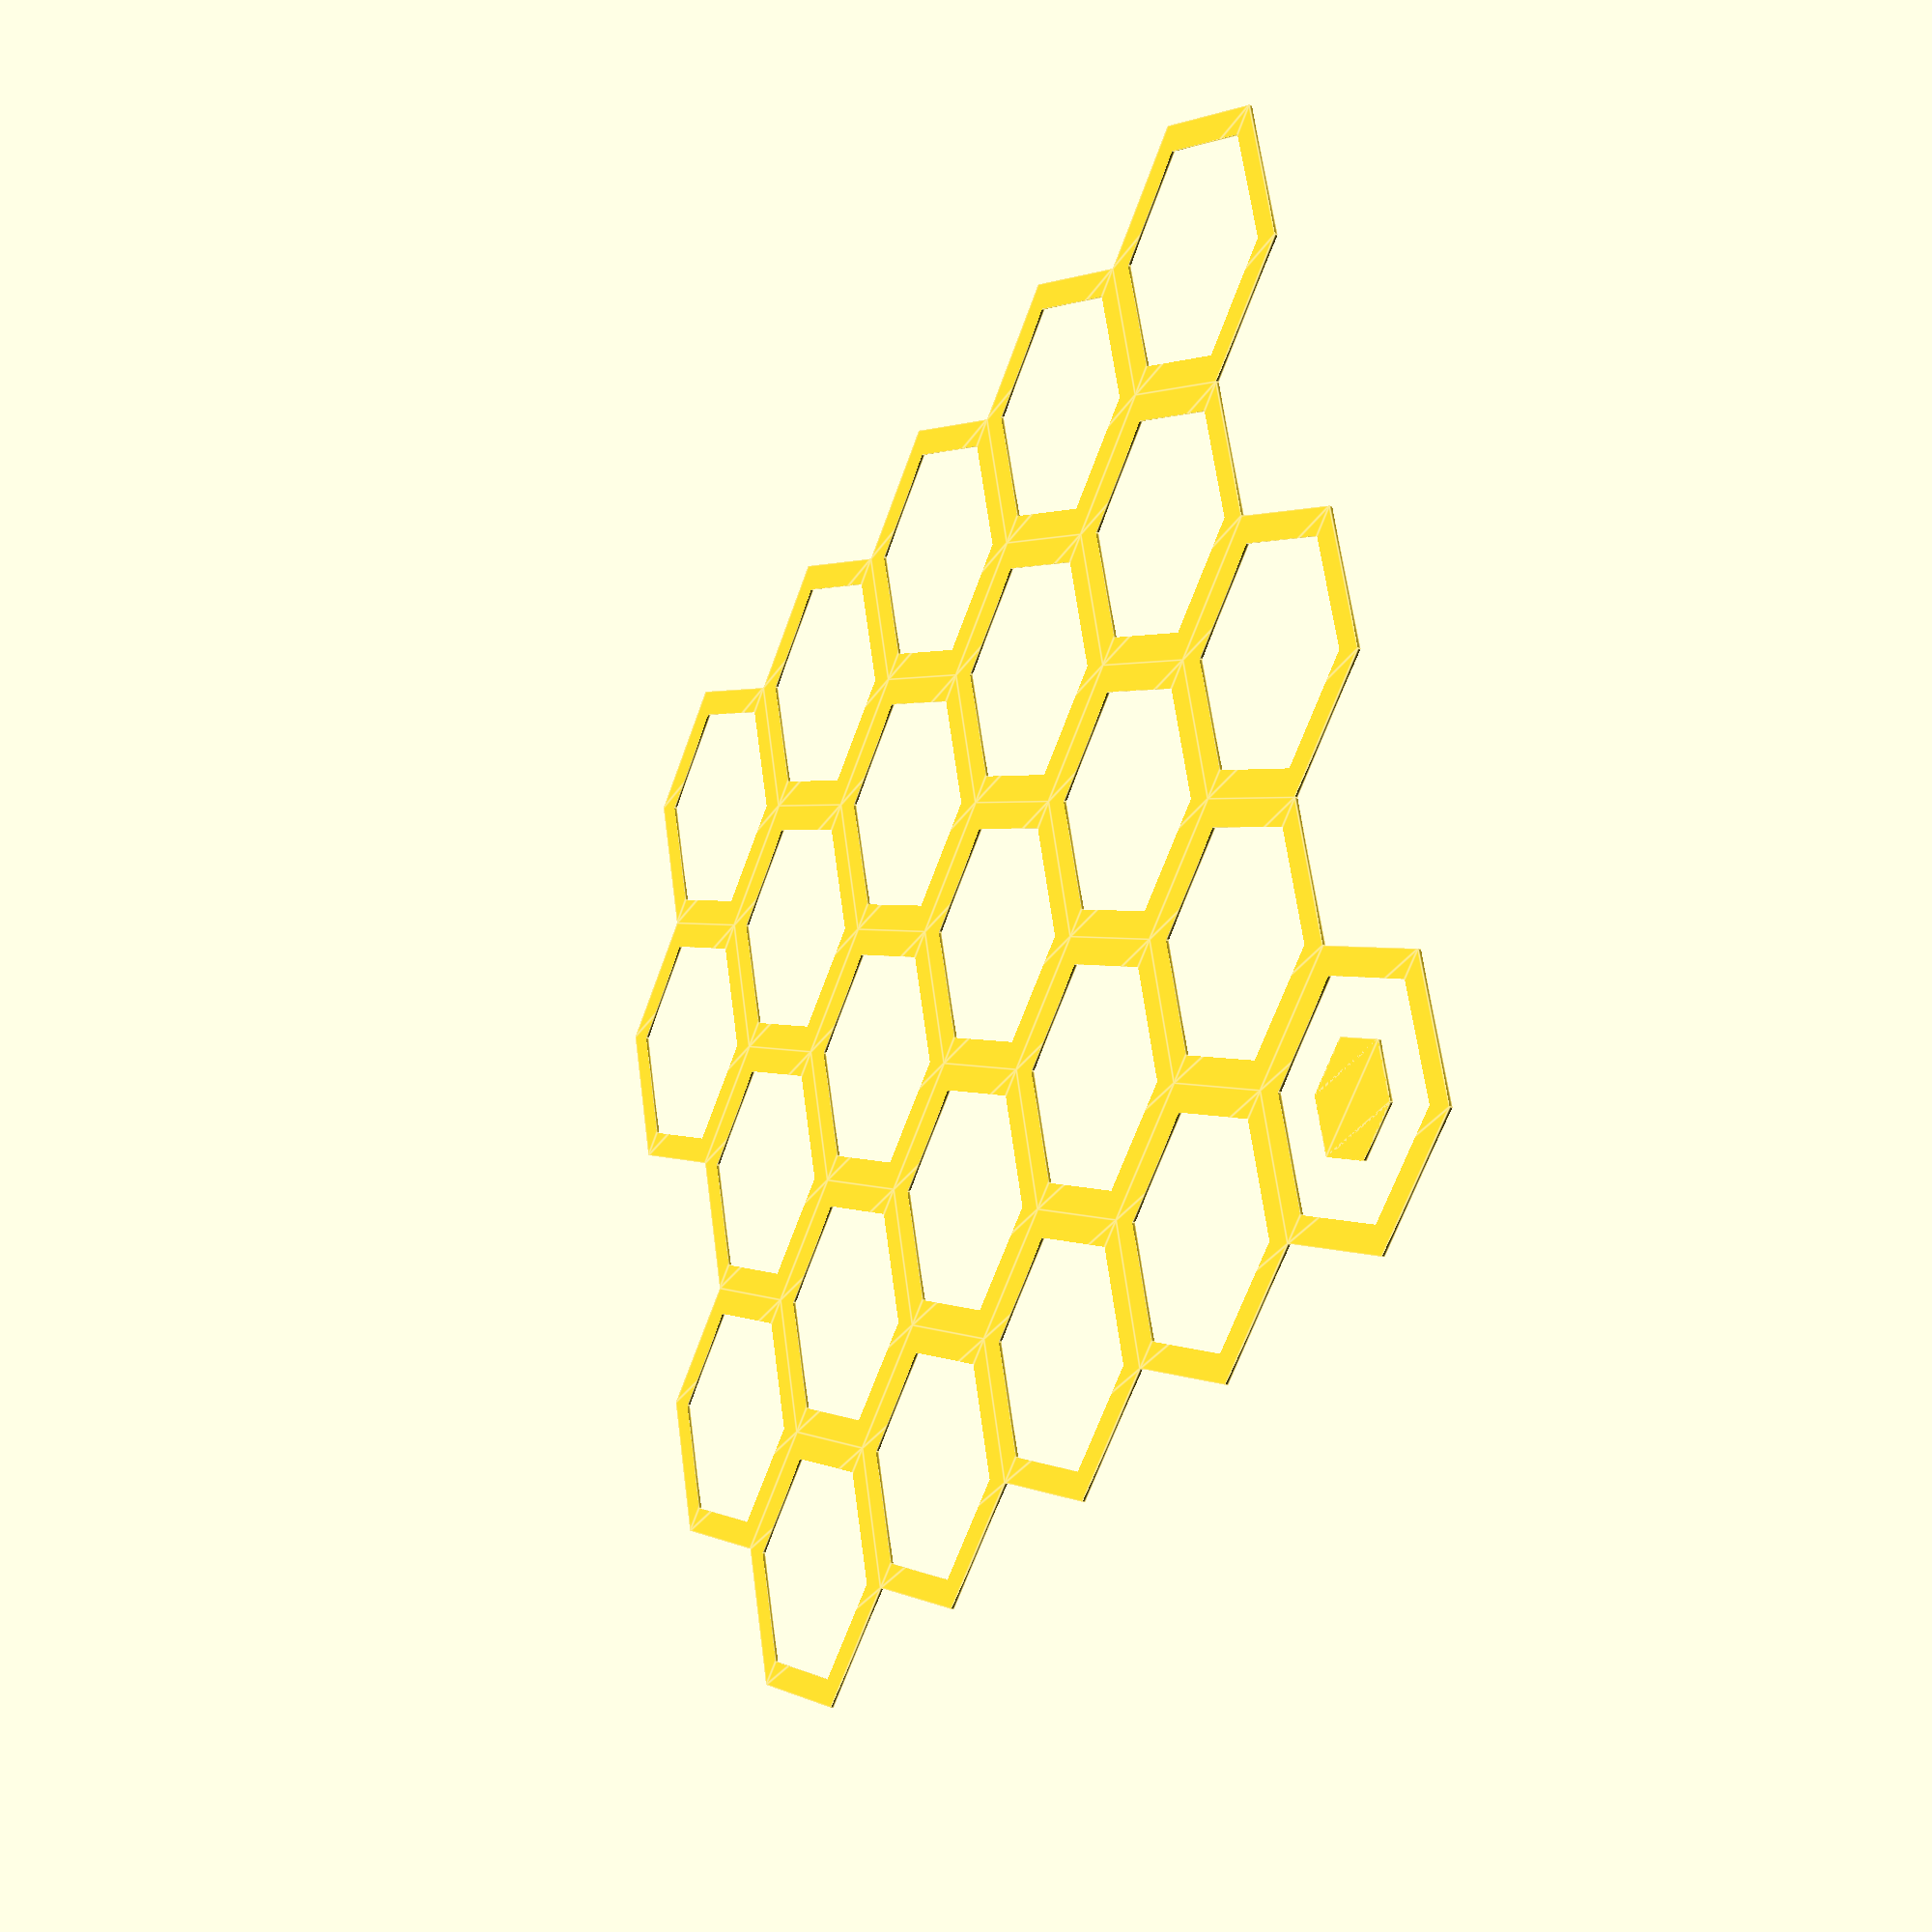
<openscad>

module hexagon(radius=10) {
    points = [for (i = [0:5]) [radius * cos(i * 60), radius * sin(i * 60)]];
    polygon(points);
}

hexagon(20);


// Hexagon module with outline
module hexagon_outline(radius=10, thickness=10) {
    outer = [for (i = [0:5]) [radius * cos(i * 60), radius * sin(i * 60)]];
    inner = [for (i = [0:5]) [(radius - thickness) * cos(i * 60), (radius - thickness) * sin(i * 60)]];
    difference() {
        polygon(points=outer);
        polygon(points=inner);
    }
}

// Tiling the hexagons
module hex_tile_grid(rows=5, cols=5, radius=10, thickness=5) {
    dx = 1.5 * radius;
    dy = sqrt(3) * radius;
    for (row = [0:rows-1])
        for (col = [0:cols-1]) {
            x = col * dx;
            y = row * dy + (col % 2) * (dy / 2);
            translate([x, y])
                hexagon_outline(radius, thickness);
        }
}

// Call the tiling module
hex_tile_grid(rows=5, cols=5, radius=50, thickness=10);

</openscad>
<views>
elev=194.9 azim=74.4 roll=118.8 proj=p view=edges
</views>
